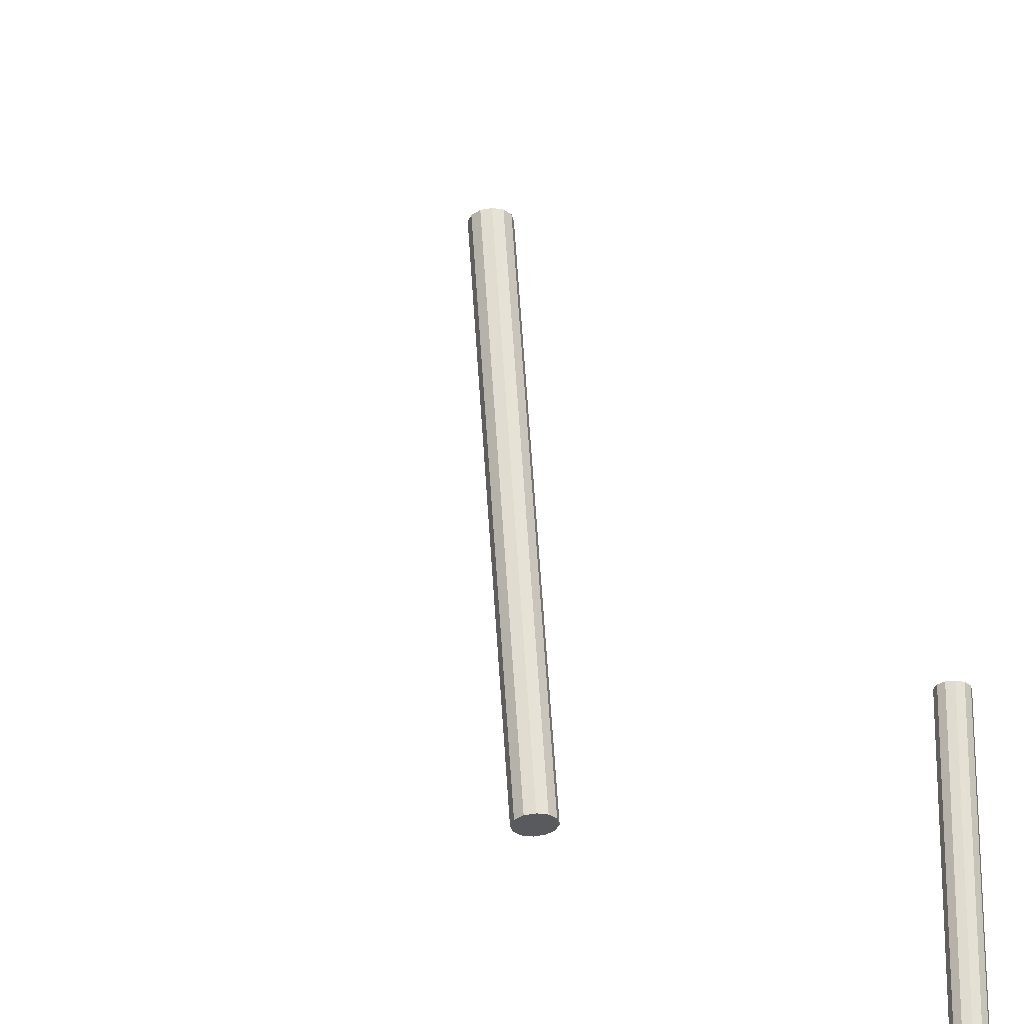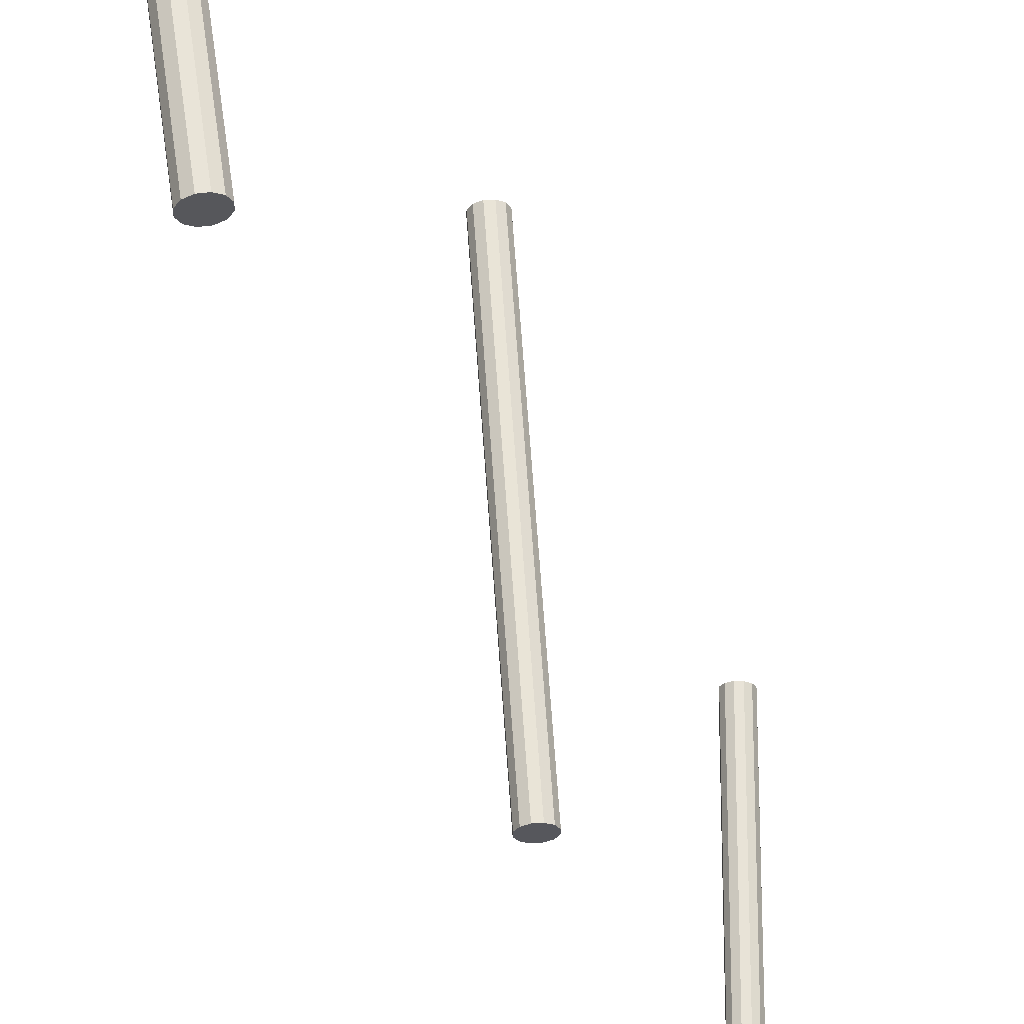
<metadata>
{"format":"obj","ext":"obj","renderer":"f3d","projection":"perspective","resolution":1024,"background":"white","views":[{"elev":-29.3,"azim":-153.3,"up":"+Y"},{"elev":-27.2,"azim":-166.5,"up":"+Y"}]}
</metadata>
<code>
g Cloneur_1 Cylindre_0
v 0 -0.1028 0.339
v 0 0.1028 0.339
v 0.007 -0.1028 0.339
v 0.007 -0.1028 0.339
v 0.007 0.1028 0.339
v 0.007 0.1028 0.339
v 0.006062 -0.1028 0.3355
v 0.006062 -0.1028 0.3355
v 0.006062 0.1028 0.3355
v 0.006062 0.1028 0.3355
v 0.0035 -0.1028 0.3329
v 0.0035 -0.1028 0.3329
v 0.0035 0.1028 0.3329
v 0.0035 0.1028 0.3329
v 0 -0.1028 0.332
v 0 -0.1028 0.332
v 0 0.1028 0.332
v 0 0.1028 0.332
v -0.0035 -0.1028 0.3329
v -0.0035 -0.1028 0.3329
v -0.0035 0.1028 0.3329
v -0.0035 0.1028 0.3329
v -0.006062 -0.1028 0.3355
v -0.006062 -0.1028 0.3355
v -0.006062 0.1028 0.3355
v -0.006062 0.1028 0.3355
v -0.007 -0.1028 0.339
v -0.007 -0.1028 0.339
v -0.007 0.1028 0.339
v -0.007 0.1028 0.339
v -0.006062 -0.1028 0.3425
v -0.006062 -0.1028 0.3425
v -0.006062 0.1028 0.3425
v -0.006062 0.1028 0.3425
v -0.0035 -0.1028 0.345
v -0.0035 -0.1028 0.345
v -0.0035 0.1028 0.345
v -0.0035 0.1028 0.345
v 0 -0.1028 0.346
v 0 -0.1028 0.346
v 0 0.1028 0.346
v 0 0.1028 0.346
v 0.0035 -0.1028 0.345
v 0.0035 -0.1028 0.345
v 0.0035 0.1028 0.345
v 0.0035 0.1028 0.345
v 0.006062 -0.1028 0.3425
v 0.006062 -0.1028 0.3425
v 0.006062 0.1028 0.3425
v 0.006062 0.1028 0.3425
f 7 3 1
f 8 9 5 4
f 10 2 6
f 11 7 1
f 12 13 9 8
f 14 2 10
f 15 11 1
f 16 17 13 12
f 18 2 14
f 19 15 1
f 20 21 17 16
f 22 2 18
f 23 19 1
f 24 25 21 20
f 26 2 22
f 27 23 1
f 28 29 25 24
f 30 2 26
f 31 27 1
f 32 33 29 28
f 34 2 30
f 35 31 1
f 36 37 33 32
f 38 2 34
f 39 35 1
f 40 41 37 36
f 42 2 38
f 43 39 1
f 44 45 41 40
f 46 2 42
f 47 43 1
f 48 49 45 44
f 50 2 46
f 3 47 1
f 4 5 49 48
f 6 2 50
g Cloneur_1 Cylindre_1
v 0.007172 0.1026 -0.01103
v -0.007172 -0.1026 -0.01103
v 0.000189 0.1031 -0.01103
v 0.000189 0.1031 -0.01103
v -0.01415 -0.1021 -0.01103
v -0.01415 -0.1021 -0.01103
v 0.001125 0.103 -0.01452
v 0.001125 0.103 -0.01452
v -0.01322 -0.1021 -0.01452
v -0.01322 -0.1021 -0.01452
v 0.003681 0.1028 -0.01709
v 0.003681 0.1028 -0.01709
v -0.01066 -0.1023 -0.01709
v -0.01066 -0.1023 -0.01709
v 0.007172 0.1026 -0.01802
v 0.007172 0.1026 -0.01802
v -0.007172 -0.1026 -0.01802
v -0.007172 -0.1026 -0.01802
v 0.01066 0.1023 -0.01709
v 0.01066 0.1023 -0.01709
v -0.003681 -0.1028 -0.01709
v -0.003681 -0.1028 -0.01709
v 0.01322 0.1021 -0.01452
v 0.01322 0.1021 -0.01452
v -0.001125 -0.103 -0.01452
v -0.001125 -0.103 -0.01452
v 0.01415 0.1021 -0.01103
v 0.01415 0.1021 -0.01103
v -0.000189 -0.1031 -0.01103
v -0.000189 -0.1031 -0.01103
v 0.01322 0.1021 -0.007525
v 0.01322 0.1021 -0.007525
v -0.001125 -0.103 -0.007525
v -0.001125 -0.103 -0.007525
v 0.01066 0.1023 -0.004963
v 0.01066 0.1023 -0.004963
v -0.003681 -0.1028 -0.004963
v -0.003681 -0.1028 -0.004963
v 0.007172 0.1026 -0.004025
v 0.007172 0.1026 -0.004025
v -0.007172 -0.1026 -0.004025
v -0.007172 -0.1026 -0.004025
v 0.003681 0.1028 -0.004963
v 0.003681 0.1028 -0.004963
v -0.01066 -0.1023 -0.004963
v -0.01066 -0.1023 -0.004963
v 0.001125 0.103 -0.007525
v 0.001125 0.103 -0.007525
v -0.01322 -0.1021 -0.007525
v -0.01322 -0.1021 -0.007525
f 57 53 51
f 58 59 55 54
f 60 52 56
f 61 57 51
f 62 63 59 58
f 64 52 60
f 65 61 51
f 66 67 63 62
f 68 52 64
f 69 65 51
f 70 71 67 66
f 72 52 68
f 73 69 51
f 74 75 71 70
f 76 52 72
f 77 73 51
f 78 79 75 74
f 80 52 76
f 81 77 51
f 82 83 79 78
f 84 52 80
f 85 81 51
f 86 87 83 82
f 88 52 84
f 89 85 51
f 90 91 87 86
f 92 52 88
f 93 89 51
f 94 95 91 90
f 96 52 92
f 97 93 51
f 98 99 95 94
f 100 52 96
f 53 97 51
f 54 55 99 98
f 56 52 100
g Cloneur_1 Cylindre_2
v -0.01431 -0.1018 -0.361
v 0.01431 0.1018 -0.361
v -0.007377 -0.1028 -0.361
v -0.007377 -0.1028 -0.361
v 0.02124 0.1008 -0.361
v 0.02124 0.1008 -0.361
v -0.008306 -0.1027 -0.3645
v -0.008306 -0.1027 -0.3645
v 0.02031 0.101 -0.3645
v 0.02031 0.101 -0.3645
v -0.01084 -0.1023 -0.3671
v -0.01084 -0.1023 -0.3671
v 0.01777 0.1013 -0.3671
v 0.01777 0.1013 -0.3671
v -0.01431 -0.1018 -0.368
v -0.01431 -0.1018 -0.368
v 0.01431 0.1018 -0.368
v 0.01431 0.1018 -0.368
v -0.01777 -0.1013 -0.3671
v -0.01777 -0.1013 -0.3671
v 0.01084 0.1023 -0.3671
v 0.01084 0.1023 -0.3671
v -0.02031 -0.101 -0.3645
v -0.02031 -0.101 -0.3645
v 0.008306 0.1027 -0.3645
v 0.008306 0.1027 -0.3645
v -0.02124 -0.1008 -0.361
v -0.02124 -0.1008 -0.361
v 0.007377 0.1028 -0.361
v 0.007377 0.1028 -0.361
v -0.02031 -0.101 -0.3575
v -0.02031 -0.101 -0.3575
v 0.008306 0.1027 -0.3575
v 0.008306 0.1027 -0.3575
v -0.01777 -0.1013 -0.355
v -0.01777 -0.1013 -0.355
v 0.01084 0.1023 -0.355
v 0.01084 0.1023 -0.355
v -0.01431 -0.1018 -0.354
v -0.01431 -0.1018 -0.354
v 0.01431 0.1018 -0.354
v 0.01431 0.1018 -0.354
v -0.01084 -0.1023 -0.355
v -0.01084 -0.1023 -0.355
v 0.01777 0.1013 -0.355
v 0.01777 0.1013 -0.355
v -0.008306 -0.1027 -0.3575
v -0.008306 -0.1027 -0.3575
v 0.02031 0.101 -0.3575
v 0.02031 0.101 -0.3575
f 107 103 101
f 108 109 105 104
f 110 102 106
f 111 107 101
f 112 113 109 108
f 114 102 110
f 115 111 101
f 116 117 113 112
f 118 102 114
f 119 115 101
f 120 121 117 116
f 122 102 118
f 123 119 101
f 124 125 121 120
f 126 102 122
f 127 123 101
f 128 129 125 124
f 130 102 126
f 131 127 101
f 132 133 129 128
f 134 102 130
f 135 131 101
f 136 137 133 132
f 138 102 134
f 139 135 101
f 140 141 137 136
f 142 102 138
f 143 139 101
f 144 145 141 140
f 146 102 142
f 147 143 101
f 148 149 145 144
f 150 102 146
f 103 147 101
f 104 105 149 148
f 106 102 150

</code>
